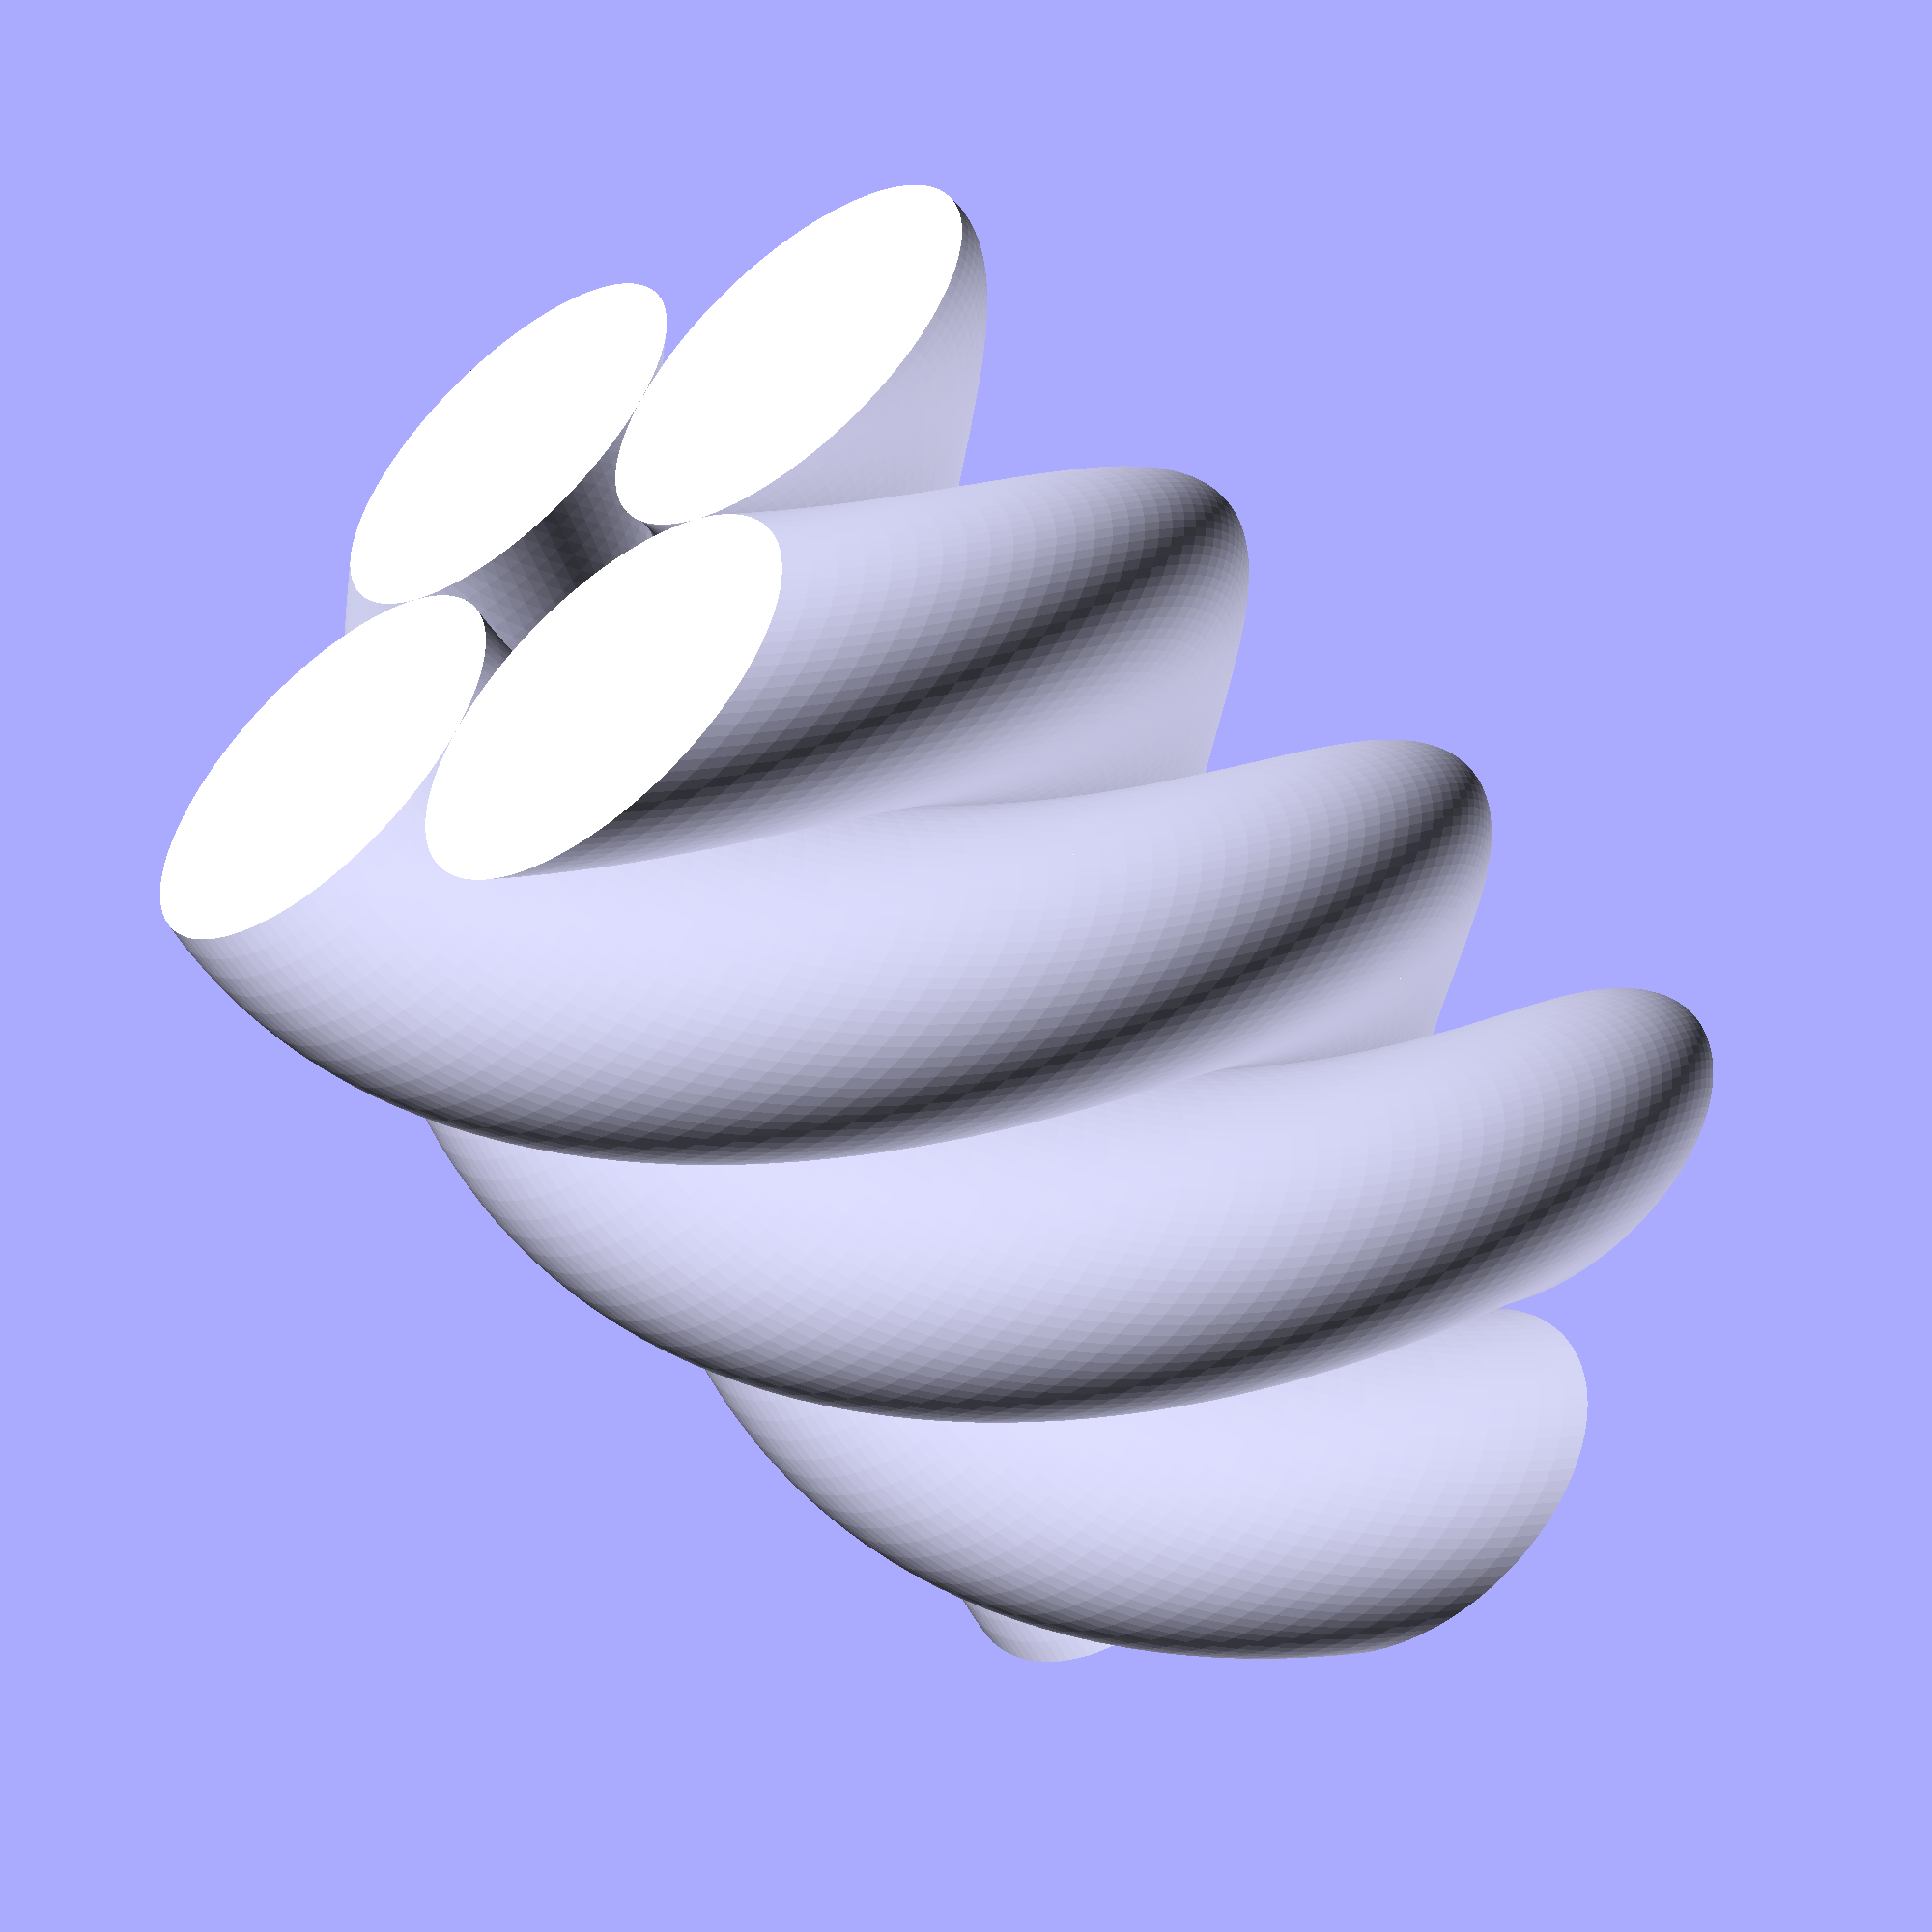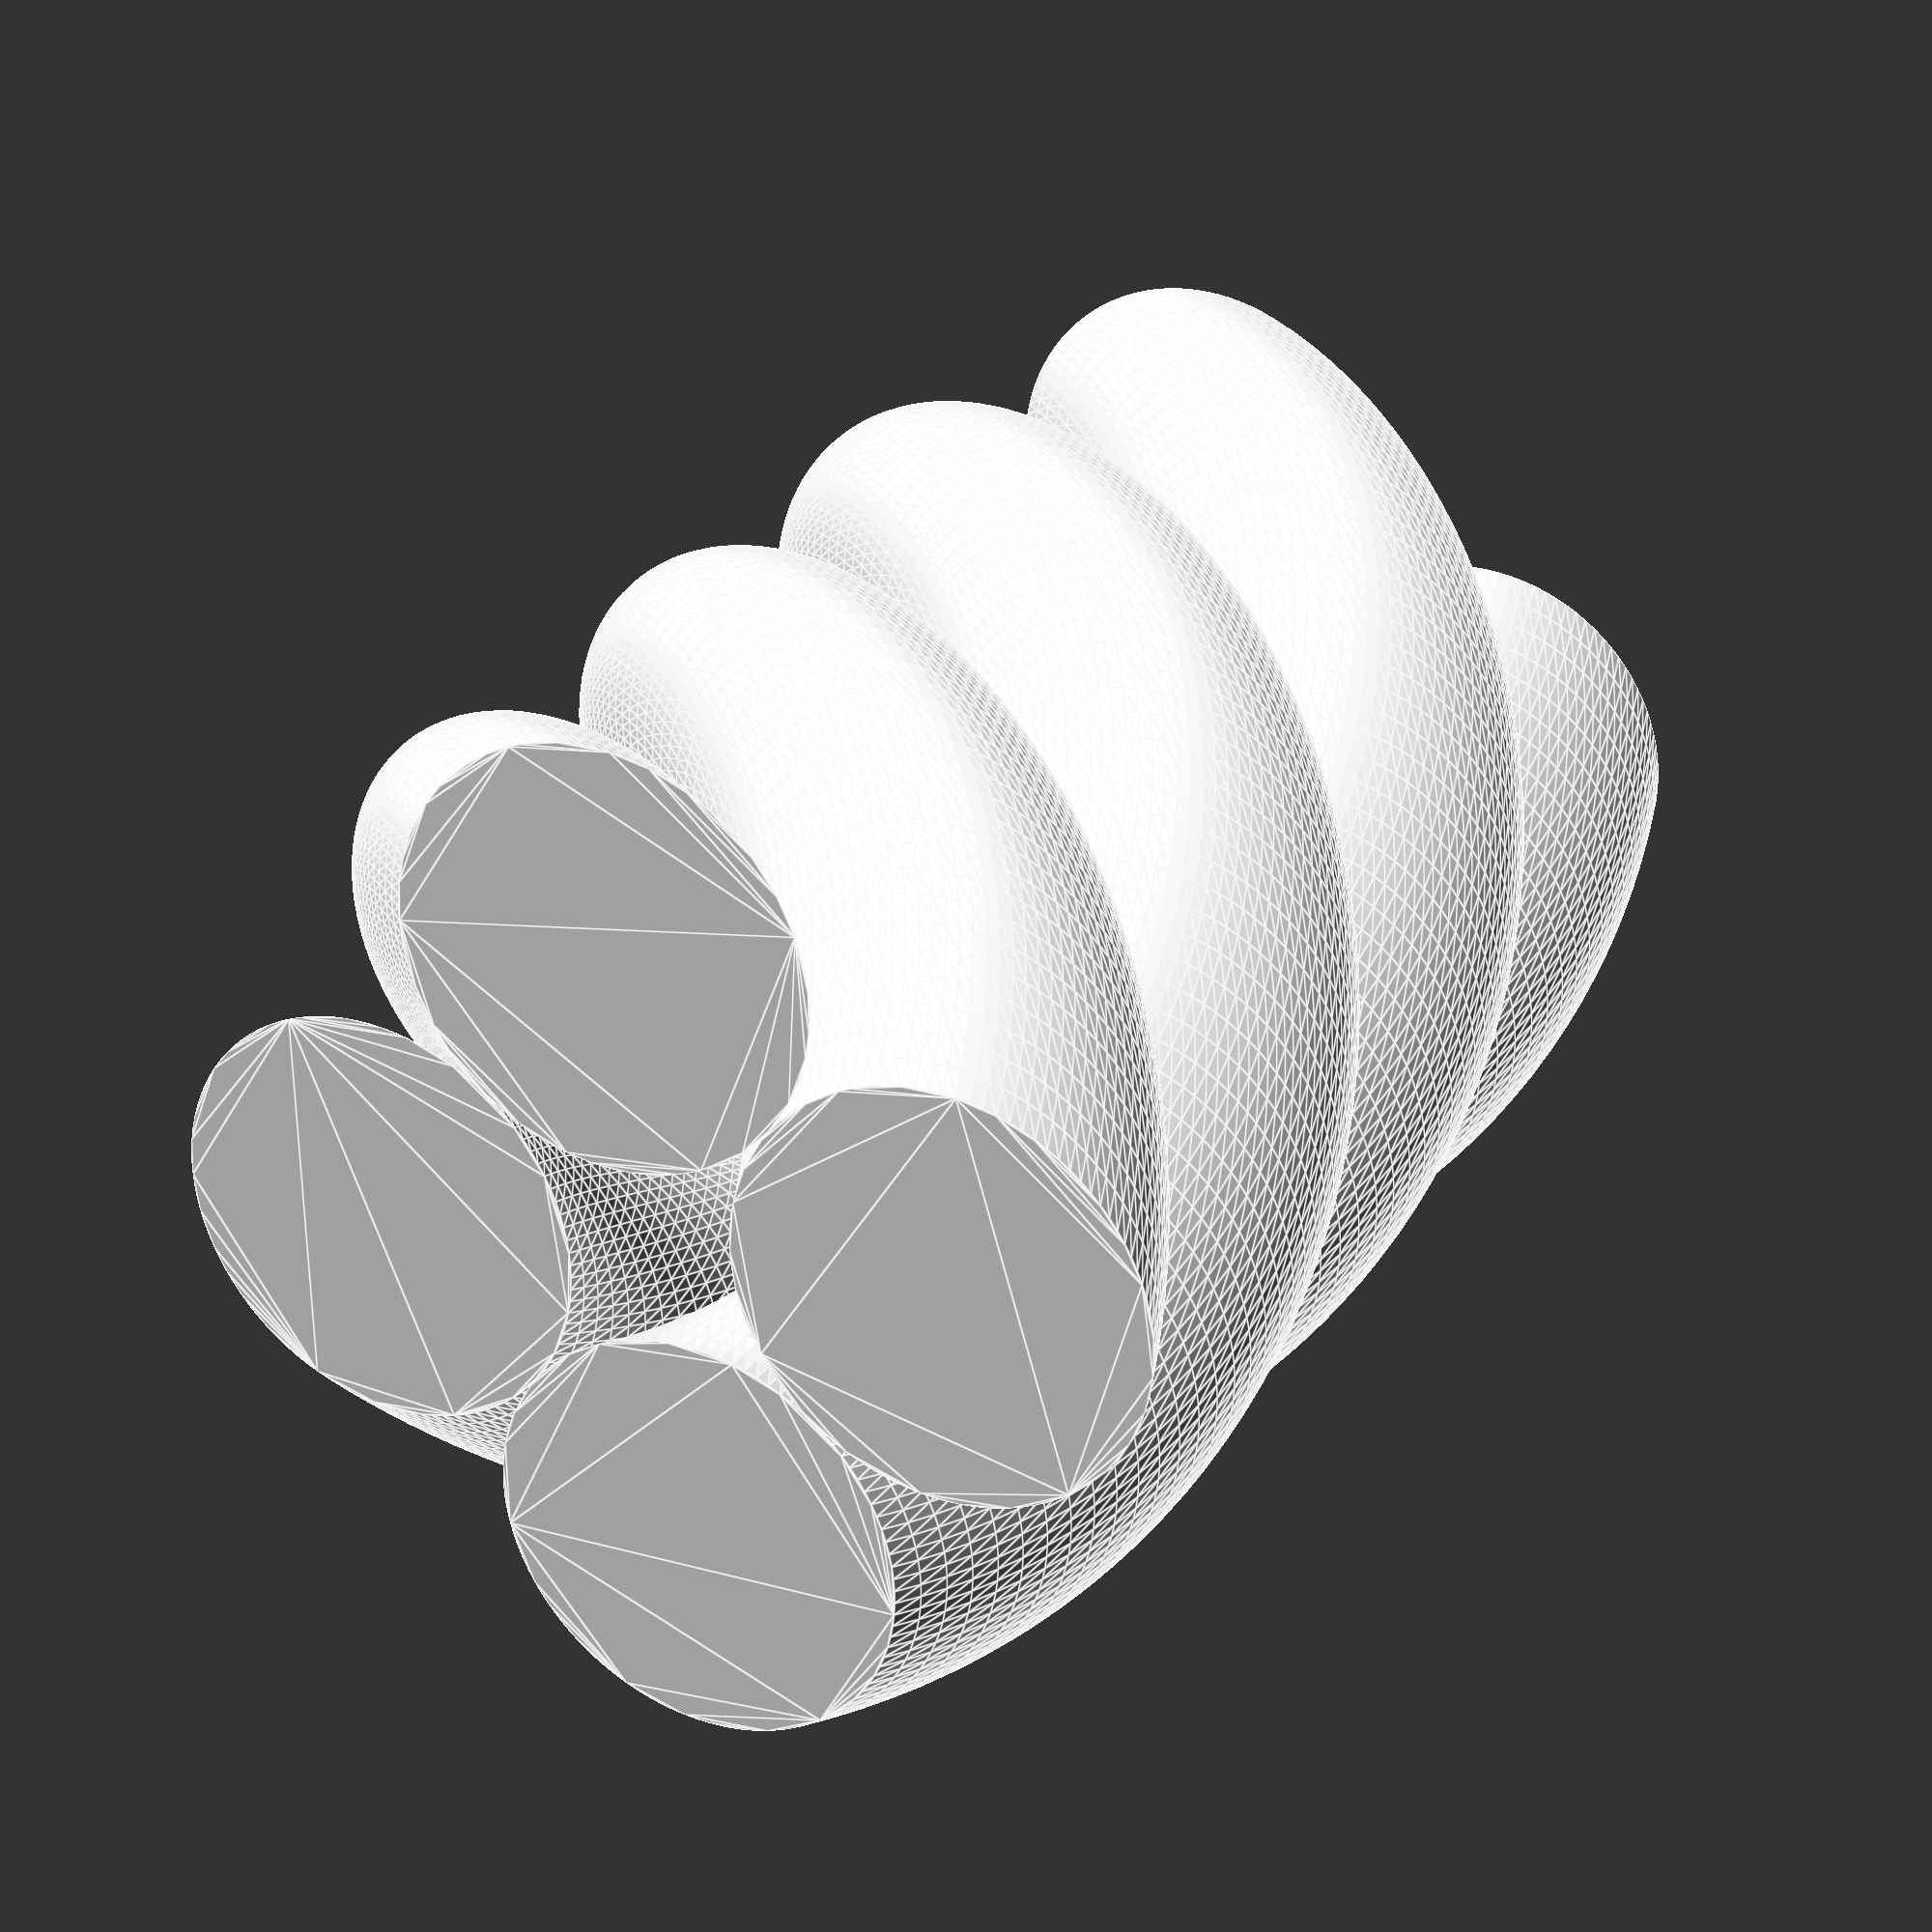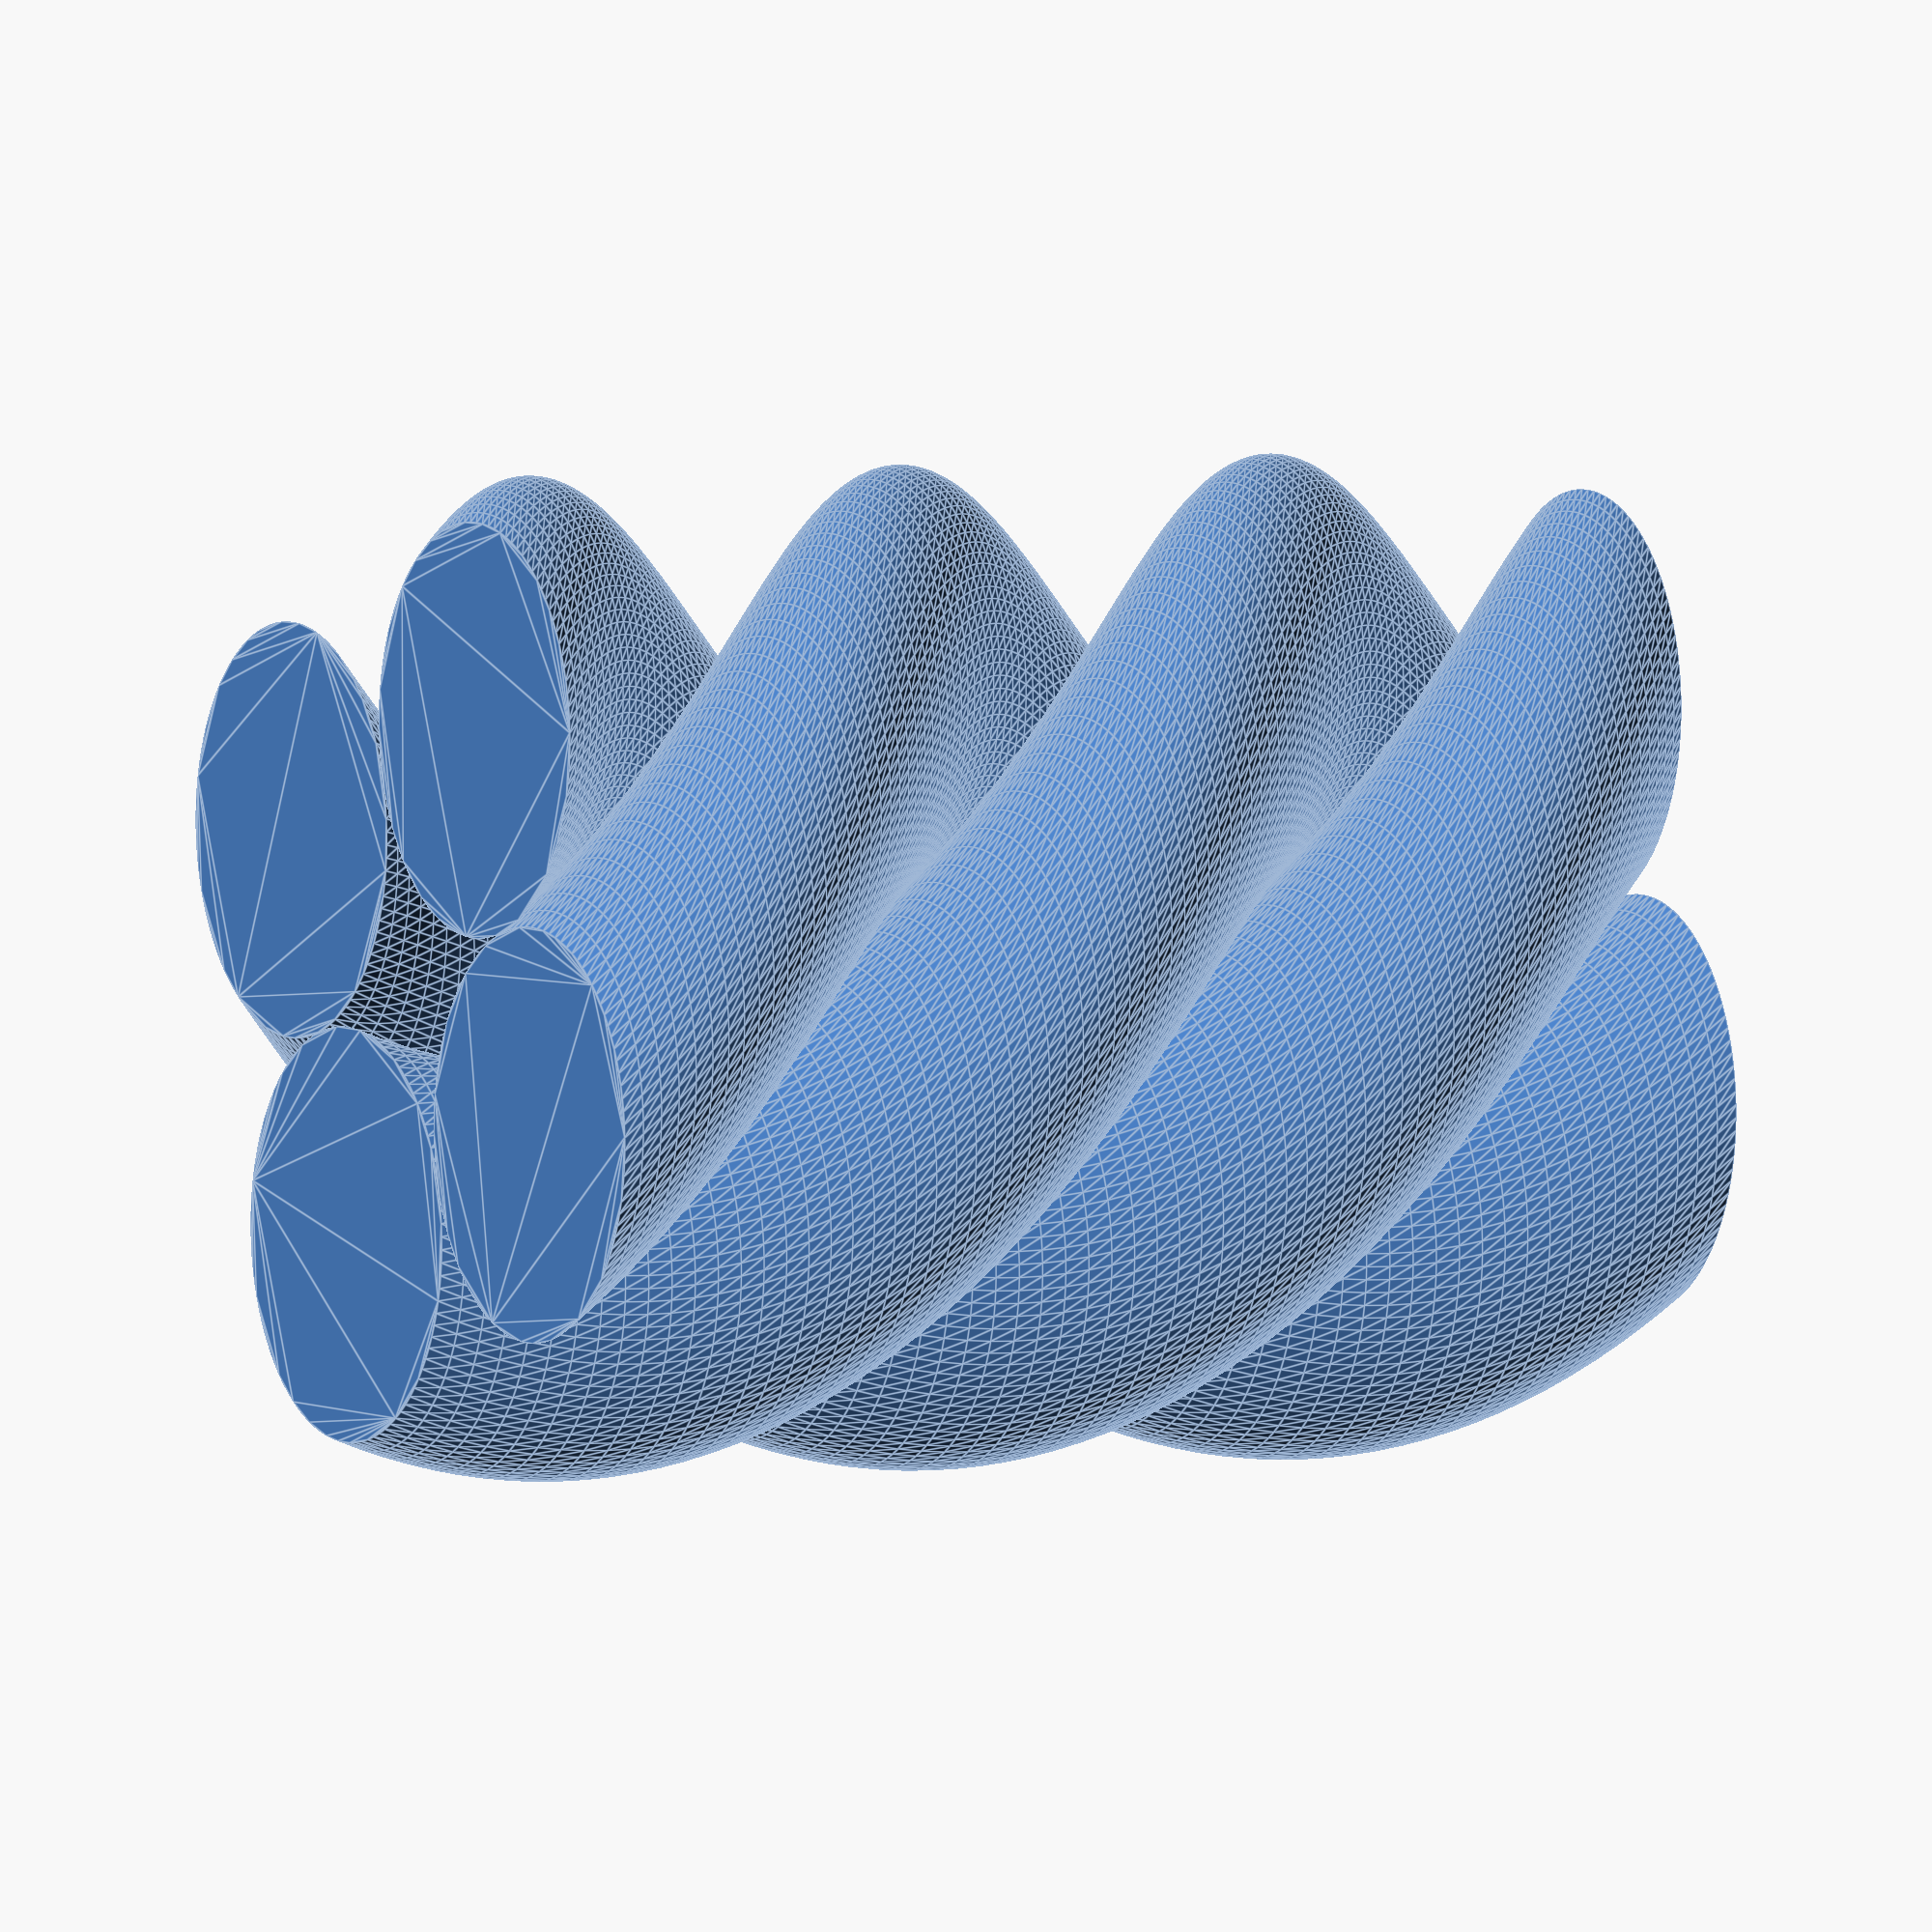
<openscad>

module twist(x,y) {
    linear_extrude(height = 2, center = false, convexity = 10, twist = 90, $fn = 100)
        translate([x, y, 0])
        circle(r = 1);
}

module yarnSegment() {    
    twist(-1,1);
    twist(1,-1);
    twist(1,1);
    twist(-1,-1);
}


yarnSegment();
translate([0,0,2])
  yarnSegment();
translate([0,0,4])
  yarnSegment();

</openscad>
<views>
elev=230.7 azim=28.5 roll=141.6 proj=p view=solid
elev=331.8 azim=52.6 roll=207.1 proj=p view=edges
elev=356.7 azim=106.7 roll=242.7 proj=o view=edges
</views>
